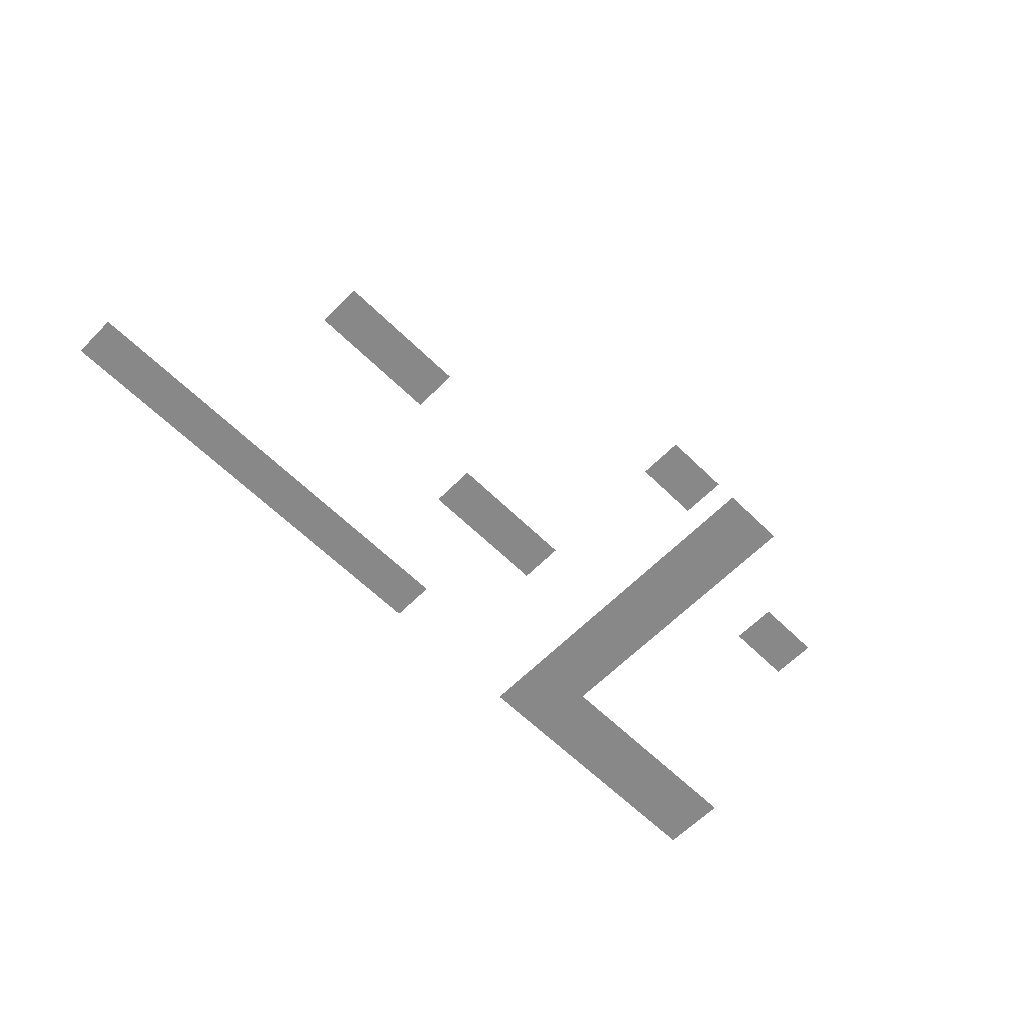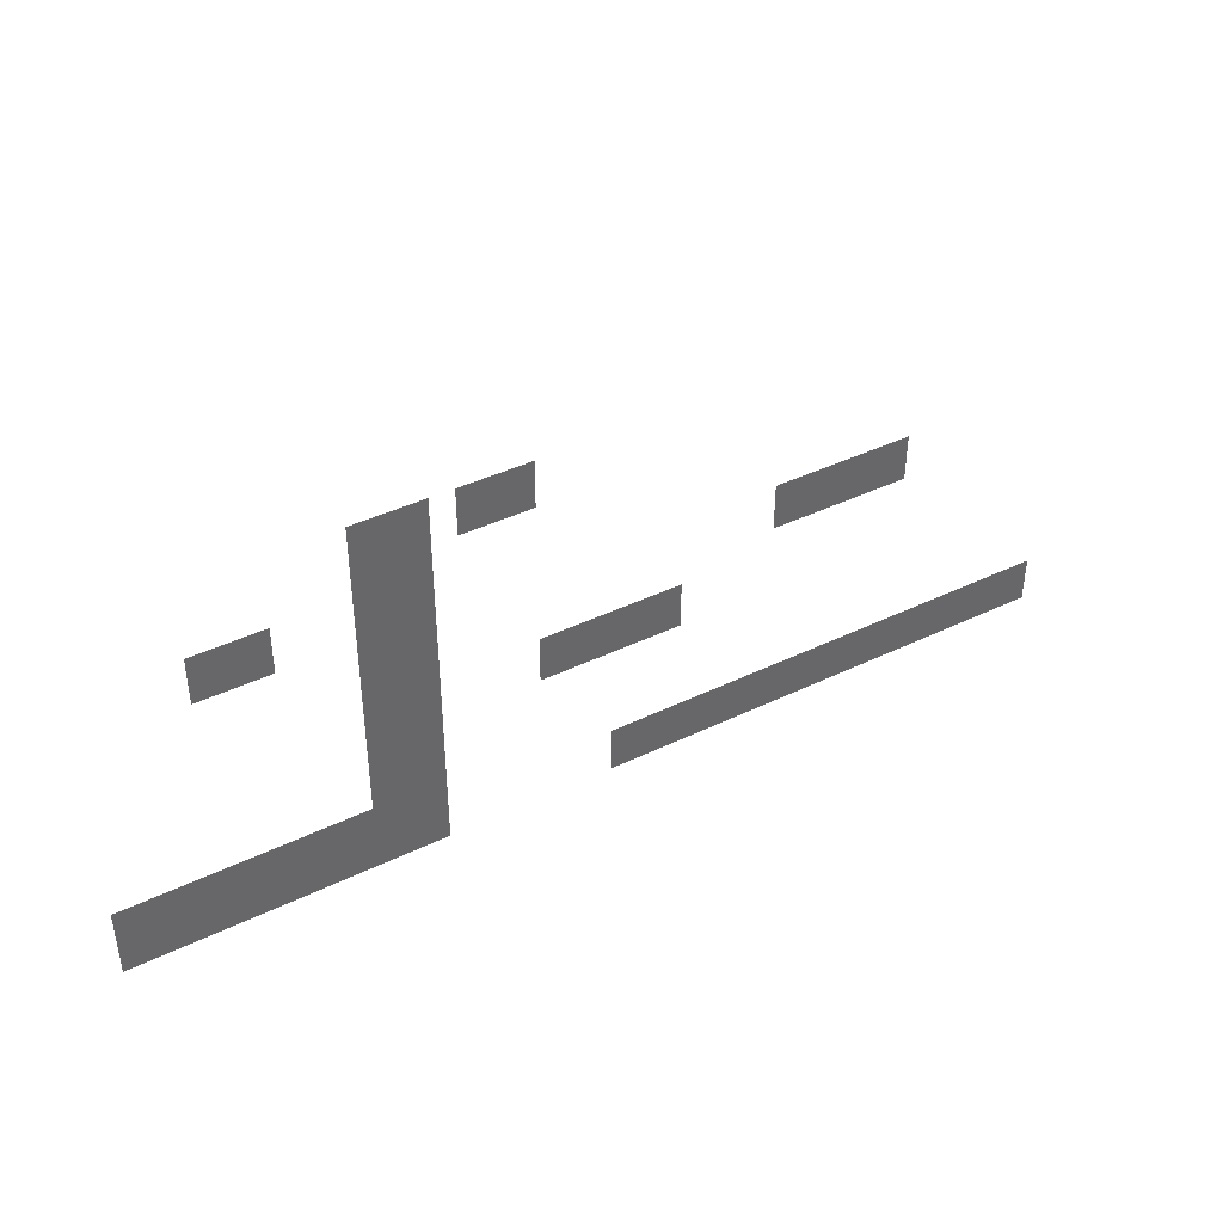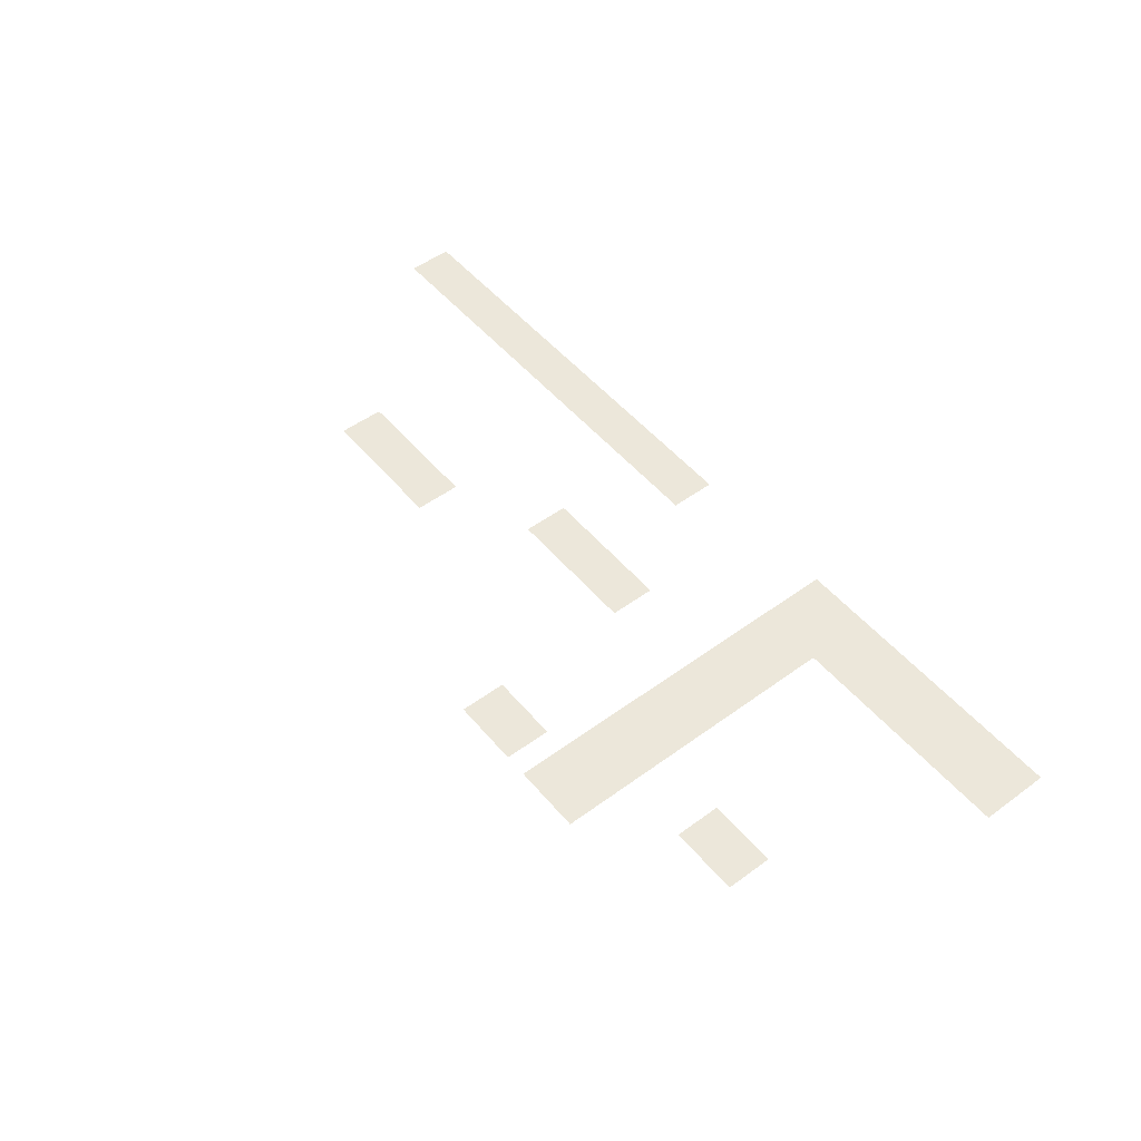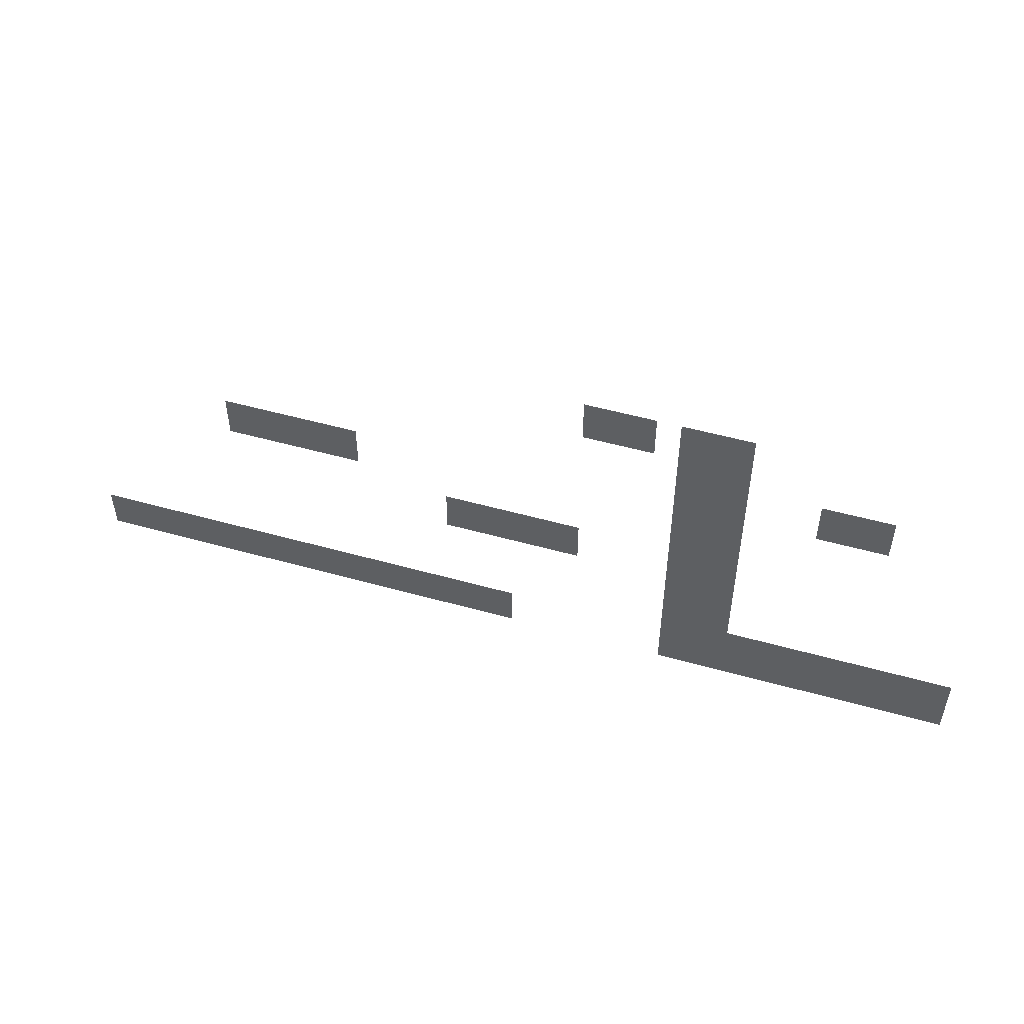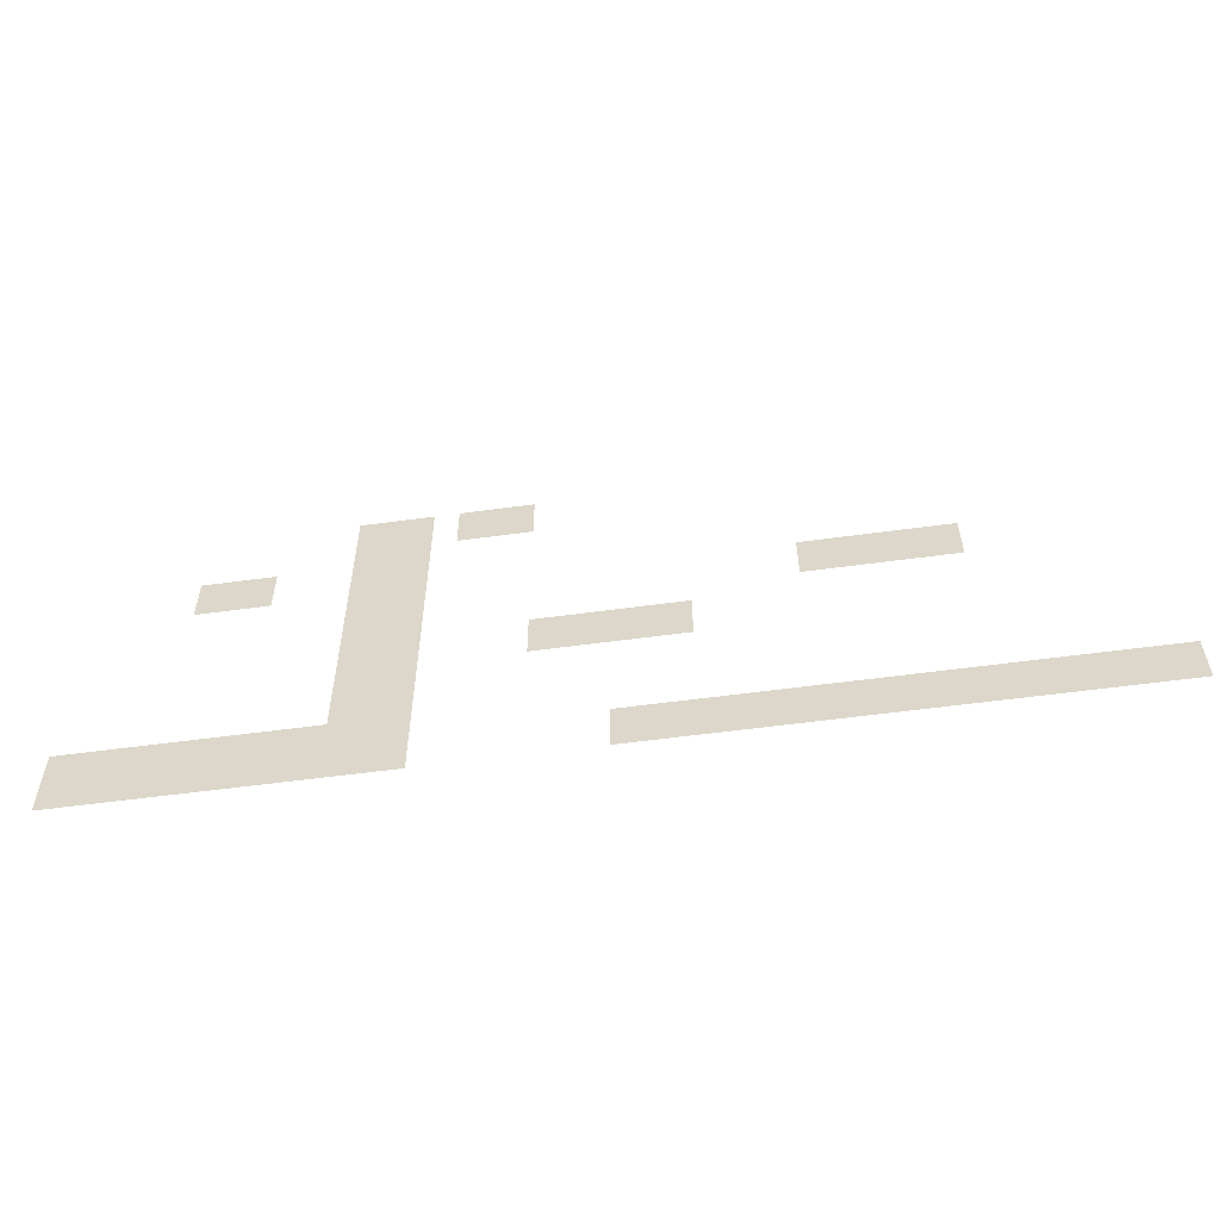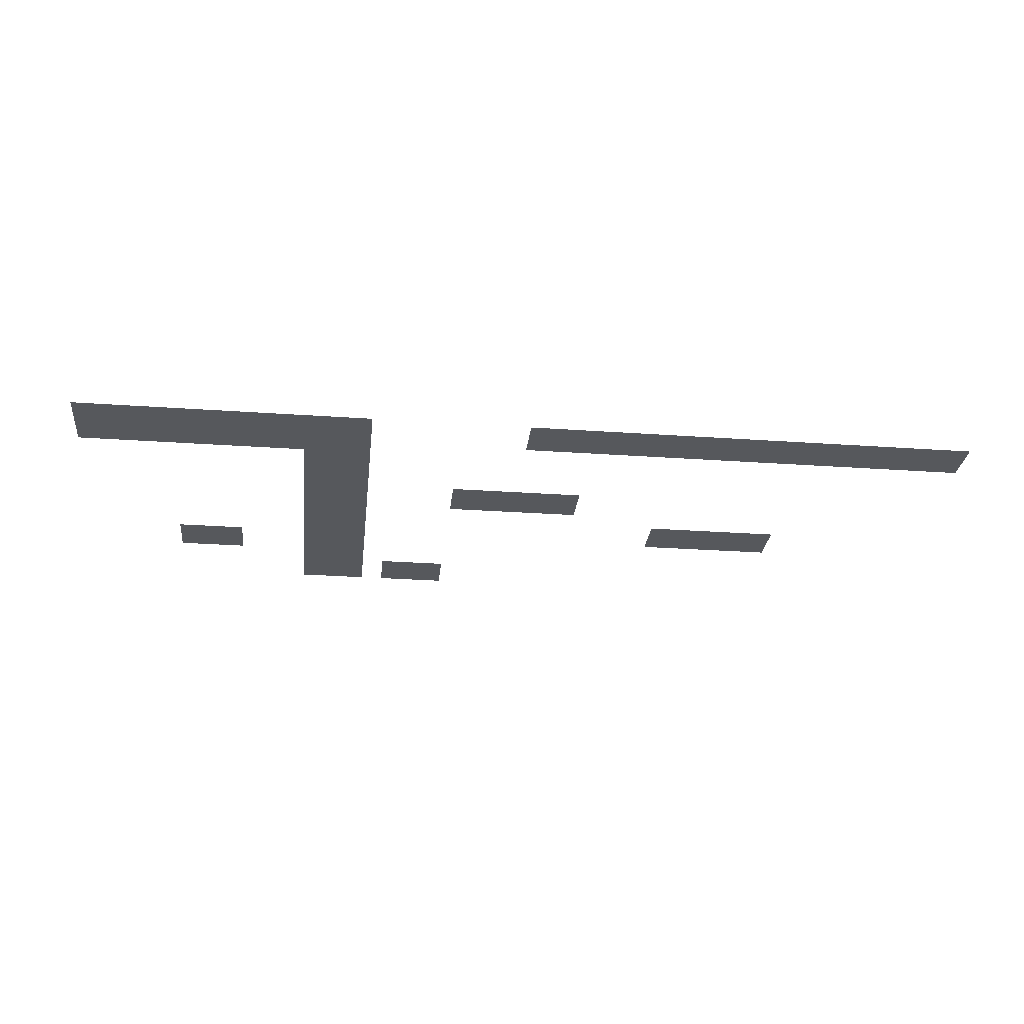
<metadata>
{"format":"obj","ext":"obj","renderer":"f3d","projection":"perspective","resolution":1024,"background":"white","views":[{"elev":-62.8,"azim":135.4,"up":"+Z"},{"elev":40.8,"azim":-30.6,"up":"+Y"},{"elev":50.8,"azim":-128.6,"up":"+Z"},{"elev":51.6,"azim":-163.1,"up":"+Y"},{"elev":-55.6,"azim":8.2,"up":"+Y"},{"elev":-28.0,"azim":-6.1,"up":"+Z"}]}
</metadata>
<code>
v -7.36 -1.6 0
v -7.68 -1.6 0
v -7.68 -1.28 0
v -7.36 -1.28 0
v -8 -1.6 0
v -8 -1.28 0
v -8.32 -1.6 0
v -8.32 -1.28 0
v -8.64 -1.6 0
v -8.96 -1.6 0
v -8.96 -1.28 0
v -8.64 -1.28 0
v -9.28 -1.6 0
v -9.28 -1.28 0
v -9.6 -1.6 0
v -9.6 -1.28 0
v -7.36 -1.92 0
v -7.68 -1.92 0
v -8 -1.92 0
v -8.32 -1.92 0
v -8.64 -1.92 0
v -8.96 -1.92 0
v -9.28 -1.92 0
v -9.6 -1.92 0
v -8.64 -2.24 0
v -8.96 -2.24 0
v -9.28 -2.24 0
v -9.6 -2.24 0
v -8.64 -2.56 0
v -8.96 -2.56 0
v -9.28 -2.56 0
v -9.6 -2.56 0
v -10.56 -2.56 0
v -10.88 -2.56 0
v -10.88 -2.24 0
v -10.56 -2.24 0
v -11.2 -2.56 0
v -11.2 -2.24 0
v -11.52 -2.56 0
v -11.52 -2.24 0
v -8.64 -2.88 0
v -8.96 -2.88 0
v -9.28 -2.88 0
v -9.6 -2.88 0
v -10.56 -2.88 0
v -10.88 -2.88 0
v -11.2 -2.88 0
v -11.52 -2.88 0
v -2.24 -3.2 0
v -2.56 -3.2 0
v -2.56 -2.88 0
v -2.24 -2.88 0
v -2.88 -3.2 0
v -2.88 -2.88 0
v -3.2 -3.2 0
v -3.2 -2.88 0
v -3.52 -3.2 0
v -3.52 -2.88 0
v -3.84 -3.2 0
v -3.84 -2.88 0
v -4.16 -3.2 0
v -4.16 -2.88 0
v -8.64 -3.2 0
v -8.96 -3.2 0
v -9.28 -3.2 0
v -9.6 -3.2 0
v -2.24 -3.52 0
v -2.56 -3.52 0
v -2.88 -3.52 0
v -3.2 -3.52 0
v -3.52 -3.52 0
v -3.84 -3.52 0
v -4.16 -3.52 0
v -8.64 -3.52 0
v -8.96 -3.52 0
v -9.28 -3.52 0
v -9.6 -3.52 0
v -8.64 -3.84 0
v -8.96 -3.84 0
v -9.28 -3.84 0
v -9.6 -3.84 0
v -5.44 -4.16 0
v -5.76 -4.16 0
v -5.76 -3.84 0
v -5.44 -3.84 0
v -6.08 -4.16 0
v -6.08 -3.84 0
v -6.4 -4.16 0
v -6.4 -3.84 0
v -6.72 -4.16 0
v -6.72 -3.84 0
v -7.04 -4.16 0
v -7.04 -3.84 0
v -7.36 -4.16 0
v -7.36 -3.84 0
v -8.64 -4.16 0
v -8.96 -4.16 0
v -9.28 -4.16 0
v -9.6 -4.16 0
v -5.44 -4.48 0
v -5.76 -4.48 0
v -6.08 -4.48 0
v -6.4 -4.48 0
v -6.72 -4.48 0
v -7.04 -4.48 0
v -7.36 -4.48 0
v -8.64 -4.48 0
v -8.96 -4.48 0
v -9.28 -4.48 0
v -9.6 -4.48 0
v -8.64 -4.8 0
v -8.96 -4.8 0
v -9.28 -4.8 0
v -9.6 -4.8 0
v -8.64 -5.12 0
v -8.96 -5.12 0
v -9.28 -5.12 0
v -9.6 -5.12 0
v -8.64 -5.44 0
v -8.96 -5.44 0
v -9.28 -5.44 0
v -9.6 -5.44 0
v -8.64 -5.76 0
v -8.96 -5.76 0
v -9.28 -5.76 0
v -9.6 -5.76 0
v -9.92 -5.76 0
v -9.92 -5.44 0
v -10.24 -5.76 0
v -10.24 -5.44 0
v -10.56 -5.76 0
v -10.56 -5.44 0
v -10.88 -5.76 0
v -10.88 -5.44 0
v -11.2 -5.76 0
v -11.2 -5.44 0
v -11.52 -5.76 0
v -11.52 -5.44 0
v -11.84 -5.76 0
v -11.84 -5.44 0
v -12.16 -5.76 0
v -12.16 -5.44 0
v -12.48 -5.76 0
v -12.48 -5.44 0
v -12.8 -5.76 0
v -12.8 -5.44 0
v 0 -6.08 0
v -0.32 -6.08 0
v -0.32 -5.76 0
v 0 -5.76 0
v -0.64 -6.08 0
v -0.64 -5.76 0
v -0.96 -6.08 0
v -0.96 -5.76 0
v -1.28 -6.08 0
v -1.28 -5.76 0
v -1.6 -6.08 0
v -1.6 -5.76 0
v -1.92 -6.08 0
v -1.92 -5.76 0
v -2.24 -6.08 0
v -2.24 -5.76 0
v -2.56 -6.08 0
v -2.56 -5.76 0
v -2.88 -6.08 0
v -2.88 -5.76 0
v -3.2 -6.08 0
v -3.2 -5.76 0
v -3.52 -6.08 0
v -3.52 -5.76 0
v -3.84 -6.08 0
v -3.84 -5.76 0
v -4.16 -6.08 0
v -4.16 -5.76 0
v -4.48 -6.08 0
v -4.48 -5.76 0
v -4.8 -6.08 0
v -4.8 -5.76 0
v -5.12 -6.08 0
v -5.12 -5.76 0
v -5.44 -6.08 0
v -5.44 -5.76 0
v -5.76 -6.08 0
v -5.76 -5.76 0
v -6.08 -6.08 0
v -6.08 -5.76 0
v -6.4 -6.08 0
v -6.4 -5.76 0
v -8.64 -6.08 0
v -8.96 -6.08 0
v -9.28 -6.08 0
v -9.6 -6.08 0
v -9.92 -6.08 0
v -10.24 -6.08 0
v -10.56 -6.08 0
v -10.88 -6.08 0
v -11.2 -6.08 0
v -11.52 -6.08 0
v -11.84 -6.08 0
v -12.16 -6.08 0
v -12.48 -6.08 0
v -12.8 -6.08 0
v 0 -6.4 0
v -0.32 -6.4 0
v -0.64 -6.4 0
v -0.96 -6.4 0
v -1.28 -6.4 0
v -1.6 -6.4 0
v -1.92 -6.4 0
v -2.24 -6.4 0
v -2.56 -6.4 0
v -2.88 -6.4 0
v -3.2 -6.4 0
v -3.52 -6.4 0
v -3.84 -6.4 0
v -4.16 -6.4 0
v -4.48 -6.4 0
v -4.8 -6.4 0
v -5.12 -6.4 0
v -5.44 -6.4 0
v -5.76 -6.4 0
v -6.08 -6.4 0
v -6.4 -6.4 0
v -8.64 -6.4 0
v -8.96 -6.4 0
v -9.28 -6.4 0
v -9.6 -6.4 0
v -9.92 -6.4 0
v -10.24 -6.4 0
v -10.56 -6.4 0
v -10.88 -6.4 0
v -11.2 -6.4 0
v -11.52 -6.4 0
v -11.84 -6.4 0
v -12.16 -6.4 0
v -12.48 -6.4 0
v -12.8 -6.4 0
g mesh_0001
f 1 2 3 4
f 2 5 6 3
f 5 7 8 6
f 9 10 11 12
f 10 13 14 11
f 13 15 16 14
f 17 18 2 1
f 18 19 5 2
f 19 20 7 5
f 21 22 10 9
f 22 23 13 10
f 23 24 15 13
f 25 26 22 21
f 26 27 23 22
f 27 28 24 23
f 29 30 26 25
f 30 31 27 26
f 31 32 28 27
f 33 34 35 36
f 34 37 38 35
f 37 39 40 38
f 41 42 30 29
f 42 43 31 30
f 43 44 32 31
f 45 46 34 33
f 46 47 37 34
f 47 48 39 37
f 49 50 51 52
f 50 53 54 51
f 53 55 56 54
f 55 57 58 56
f 57 59 60 58
f 59 61 62 60
f 63 64 42 41
f 64 65 43 42
f 65 66 44 43
f 67 68 50 49
f 68 69 53 50
f 69 70 55 53
f 70 71 57 55
f 71 72 59 57
f 72 73 61 59
f 74 75 64 63
f 75 76 65 64
f 76 77 66 65
f 78 79 75 74
f 79 80 76 75
f 80 81 77 76
f 82 83 84 85
f 83 86 87 84
f 86 88 89 87
f 88 90 91 89
f 90 92 93 91
f 92 94 95 93
f 96 97 79 78
f 97 98 80 79
f 98 99 81 80
f 100 101 83 82
f 101 102 86 83
f 102 103 88 86
f 103 104 90 88
f 104 105 92 90
f 105 106 94 92
f 107 108 97 96
f 108 109 98 97
f 109 110 99 98
f 111 112 108 107
f 112 113 109 108
f 113 114 110 109
f 115 116 112 111
f 116 117 113 112
f 117 118 114 113
f 119 120 116 115
f 120 121 117 116
f 121 122 118 117
f 123 124 120 119
f 124 125 121 120
f 125 126 122 121
f 126 127 128 122
f 127 129 130 128
f 129 131 132 130
f 131 133 134 132
f 133 135 136 134
f 135 137 138 136
f 137 139 140 138
f 139 141 142 140
f 141 143 144 142
f 143 145 146 144
f 147 148 149 150
f 148 151 152 149
f 151 153 154 152
f 153 155 156 154
f 155 157 158 156
f 157 159 160 158
f 159 161 162 160
f 161 163 164 162
f 163 165 166 164
f 165 167 168 166
f 167 169 170 168
f 169 171 172 170
f 171 173 174 172
f 173 175 176 174
f 175 177 178 176
f 177 179 180 178
f 179 181 182 180
f 181 183 184 182
f 183 185 186 184
f 185 187 188 186
f 189 190 124 123
f 190 191 125 124
f 191 192 126 125
f 192 193 127 126
f 193 194 129 127
f 194 195 131 129
f 195 196 133 131
f 196 197 135 133
f 197 198 137 135
f 198 199 139 137
f 199 200 141 139
f 200 201 143 141
f 201 202 145 143
f 203 204 148 147
f 204 205 151 148
f 205 206 153 151
f 206 207 155 153
f 207 208 157 155
f 208 209 159 157
f 209 210 161 159
f 210 211 163 161
f 211 212 165 163
f 212 213 167 165
f 213 214 169 167
f 214 215 171 169
f 215 216 173 171
f 216 217 175 173
f 217 218 177 175
f 218 219 179 177
f 219 220 181 179
f 220 221 183 181
f 221 222 185 183
f 222 223 187 185
f 224 225 190 189
f 225 226 191 190
f 226 227 192 191
f 227 228 193 192
f 228 229 194 193
f 229 230 195 194
f 230 231 196 195
f 231 232 197 196
f 232 233 198 197
f 233 234 199 198
f 234 235 200 199
f 235 236 201 200
f 236 237 202 201

</code>
